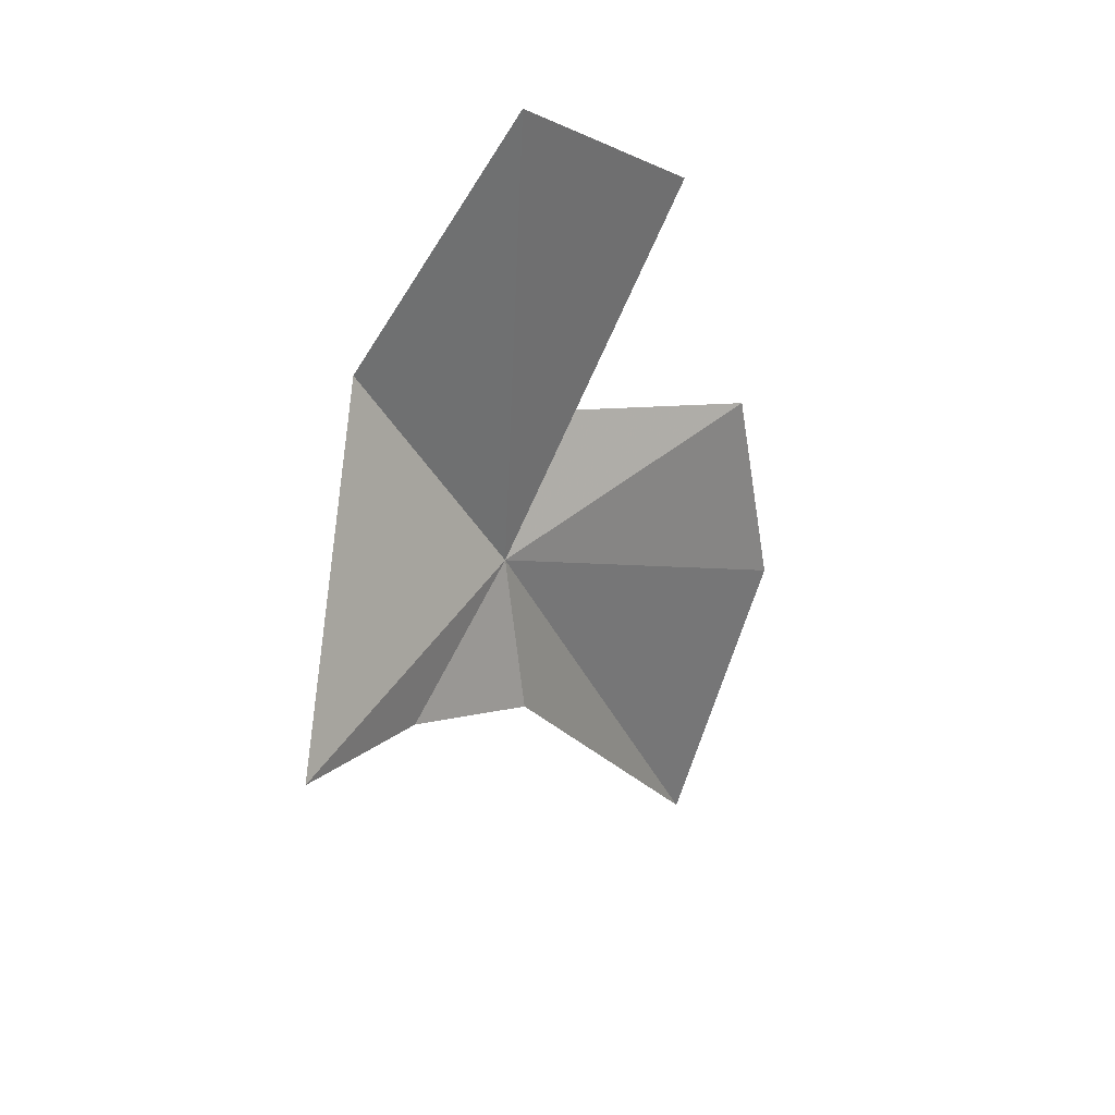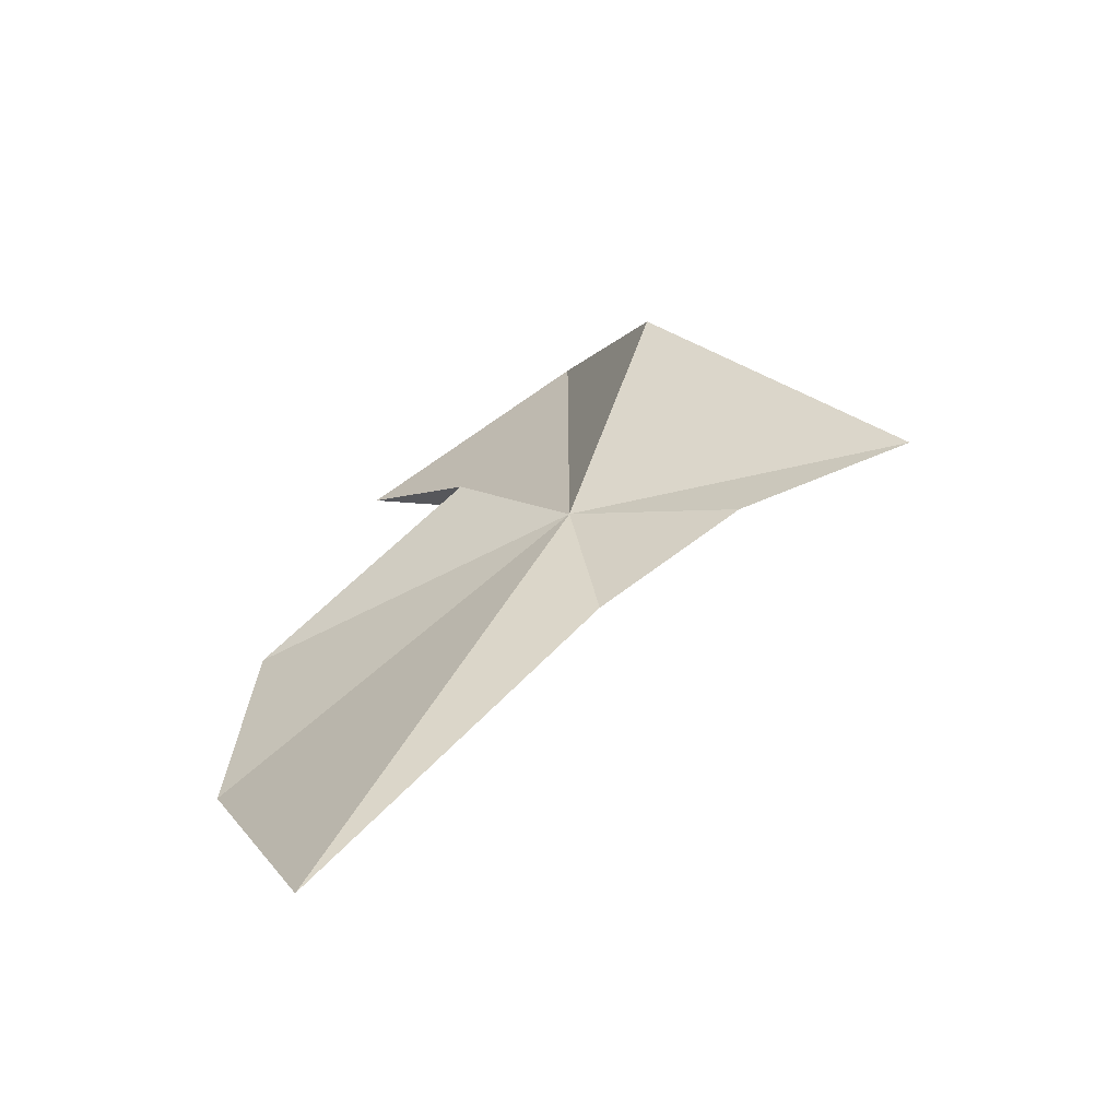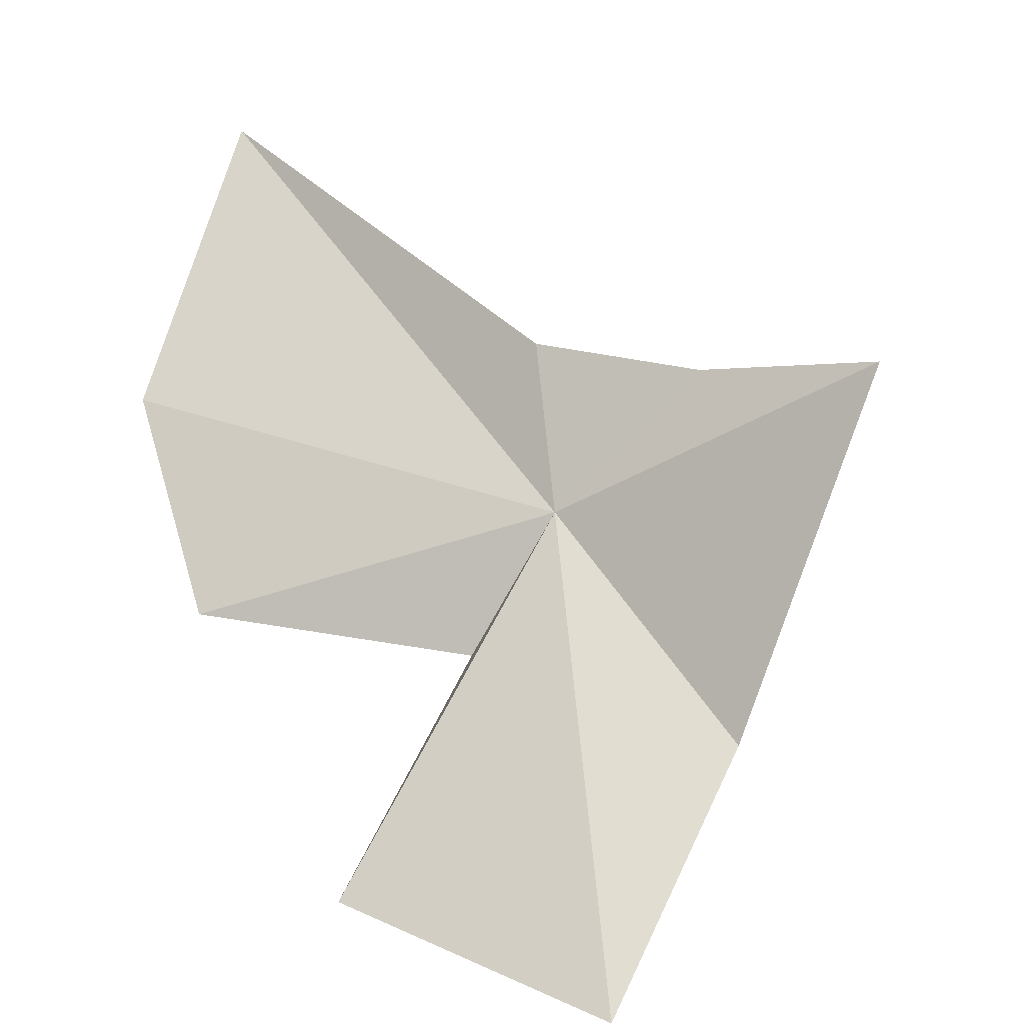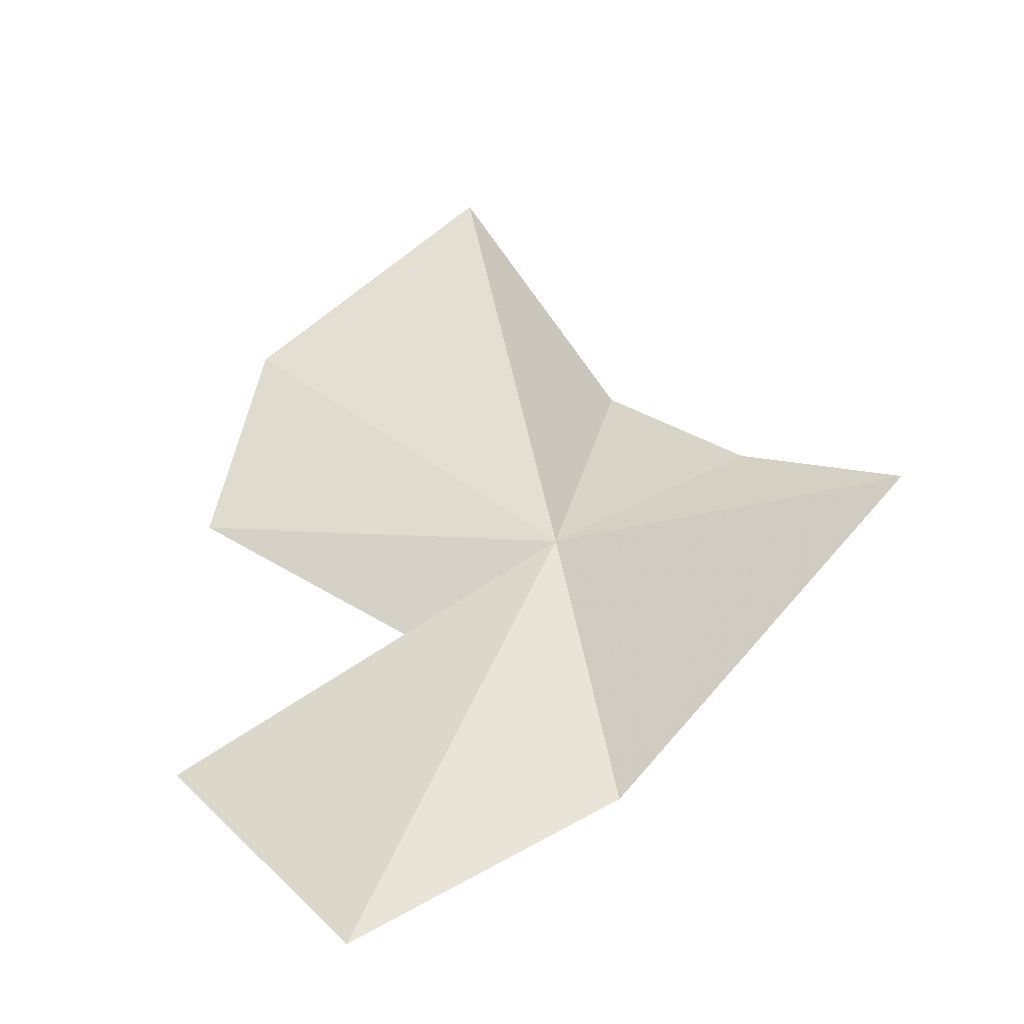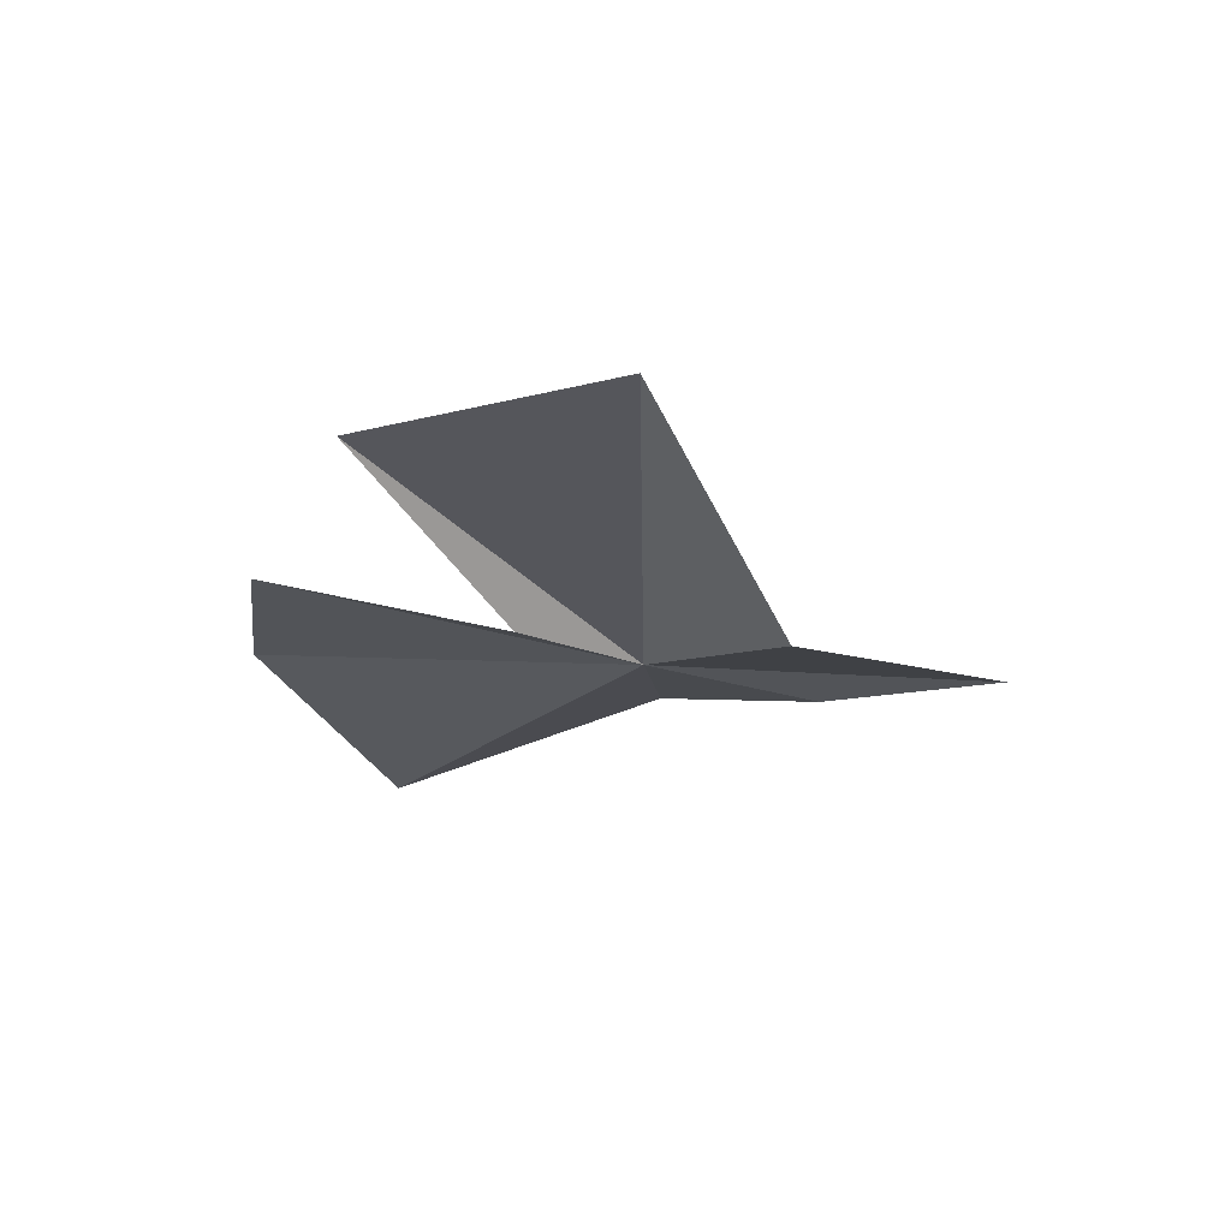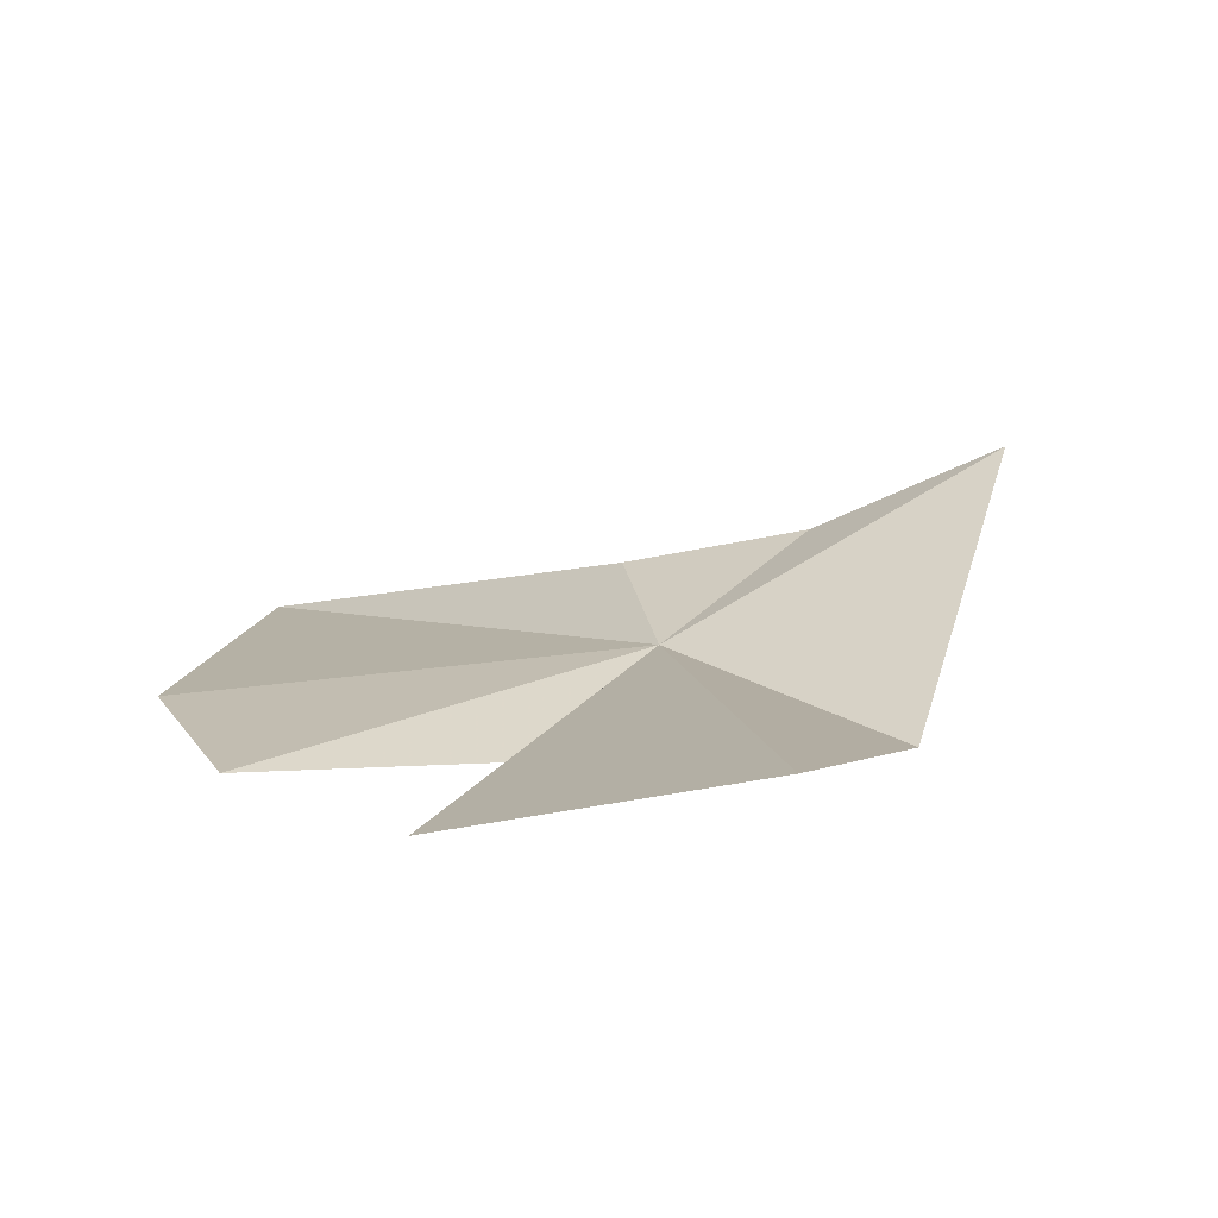
<metadata>
{"format":"obj","ext":"obj","renderer":"f3d","projection":"perspective","resolution":1024,"background":"white","views":[{"elev":34.1,"azim":147.3,"up":"+Z"},{"elev":-65.9,"azim":42.1,"up":"+Z"},{"elev":69.9,"azim":-7.3,"up":"+Y"},{"elev":48.1,"azim":19.5,"up":"+Y"},{"elev":65.4,"azim":24.1,"up":"+Z"},{"elev":11.1,"azim":-11.3,"up":"+Y"}]}
</metadata>
<code>
v 6.927 -7.01 22.63
v 3.898 -7.696 22.9
v 6.113 -7.546 23.6
v 4.813 -7.467 25.51
v 8.147 -7.293 24.7
v 9.543 -5.775 22.15
v 3.589 -7.597 20.95
v 6.949 -6.679 21.26
v 8.211 -6.389 21.78
v 4.675 -7.44 18.54
v 6.795 -6.866 26.82
f 1 3 2
f 1 4 3
f 1 6 5
f 1 2 7
f 1 8 9
f 1 9 6
f 1 10 8
f 1 7 10
f 1 5 11
f 1 11 4

</code>
